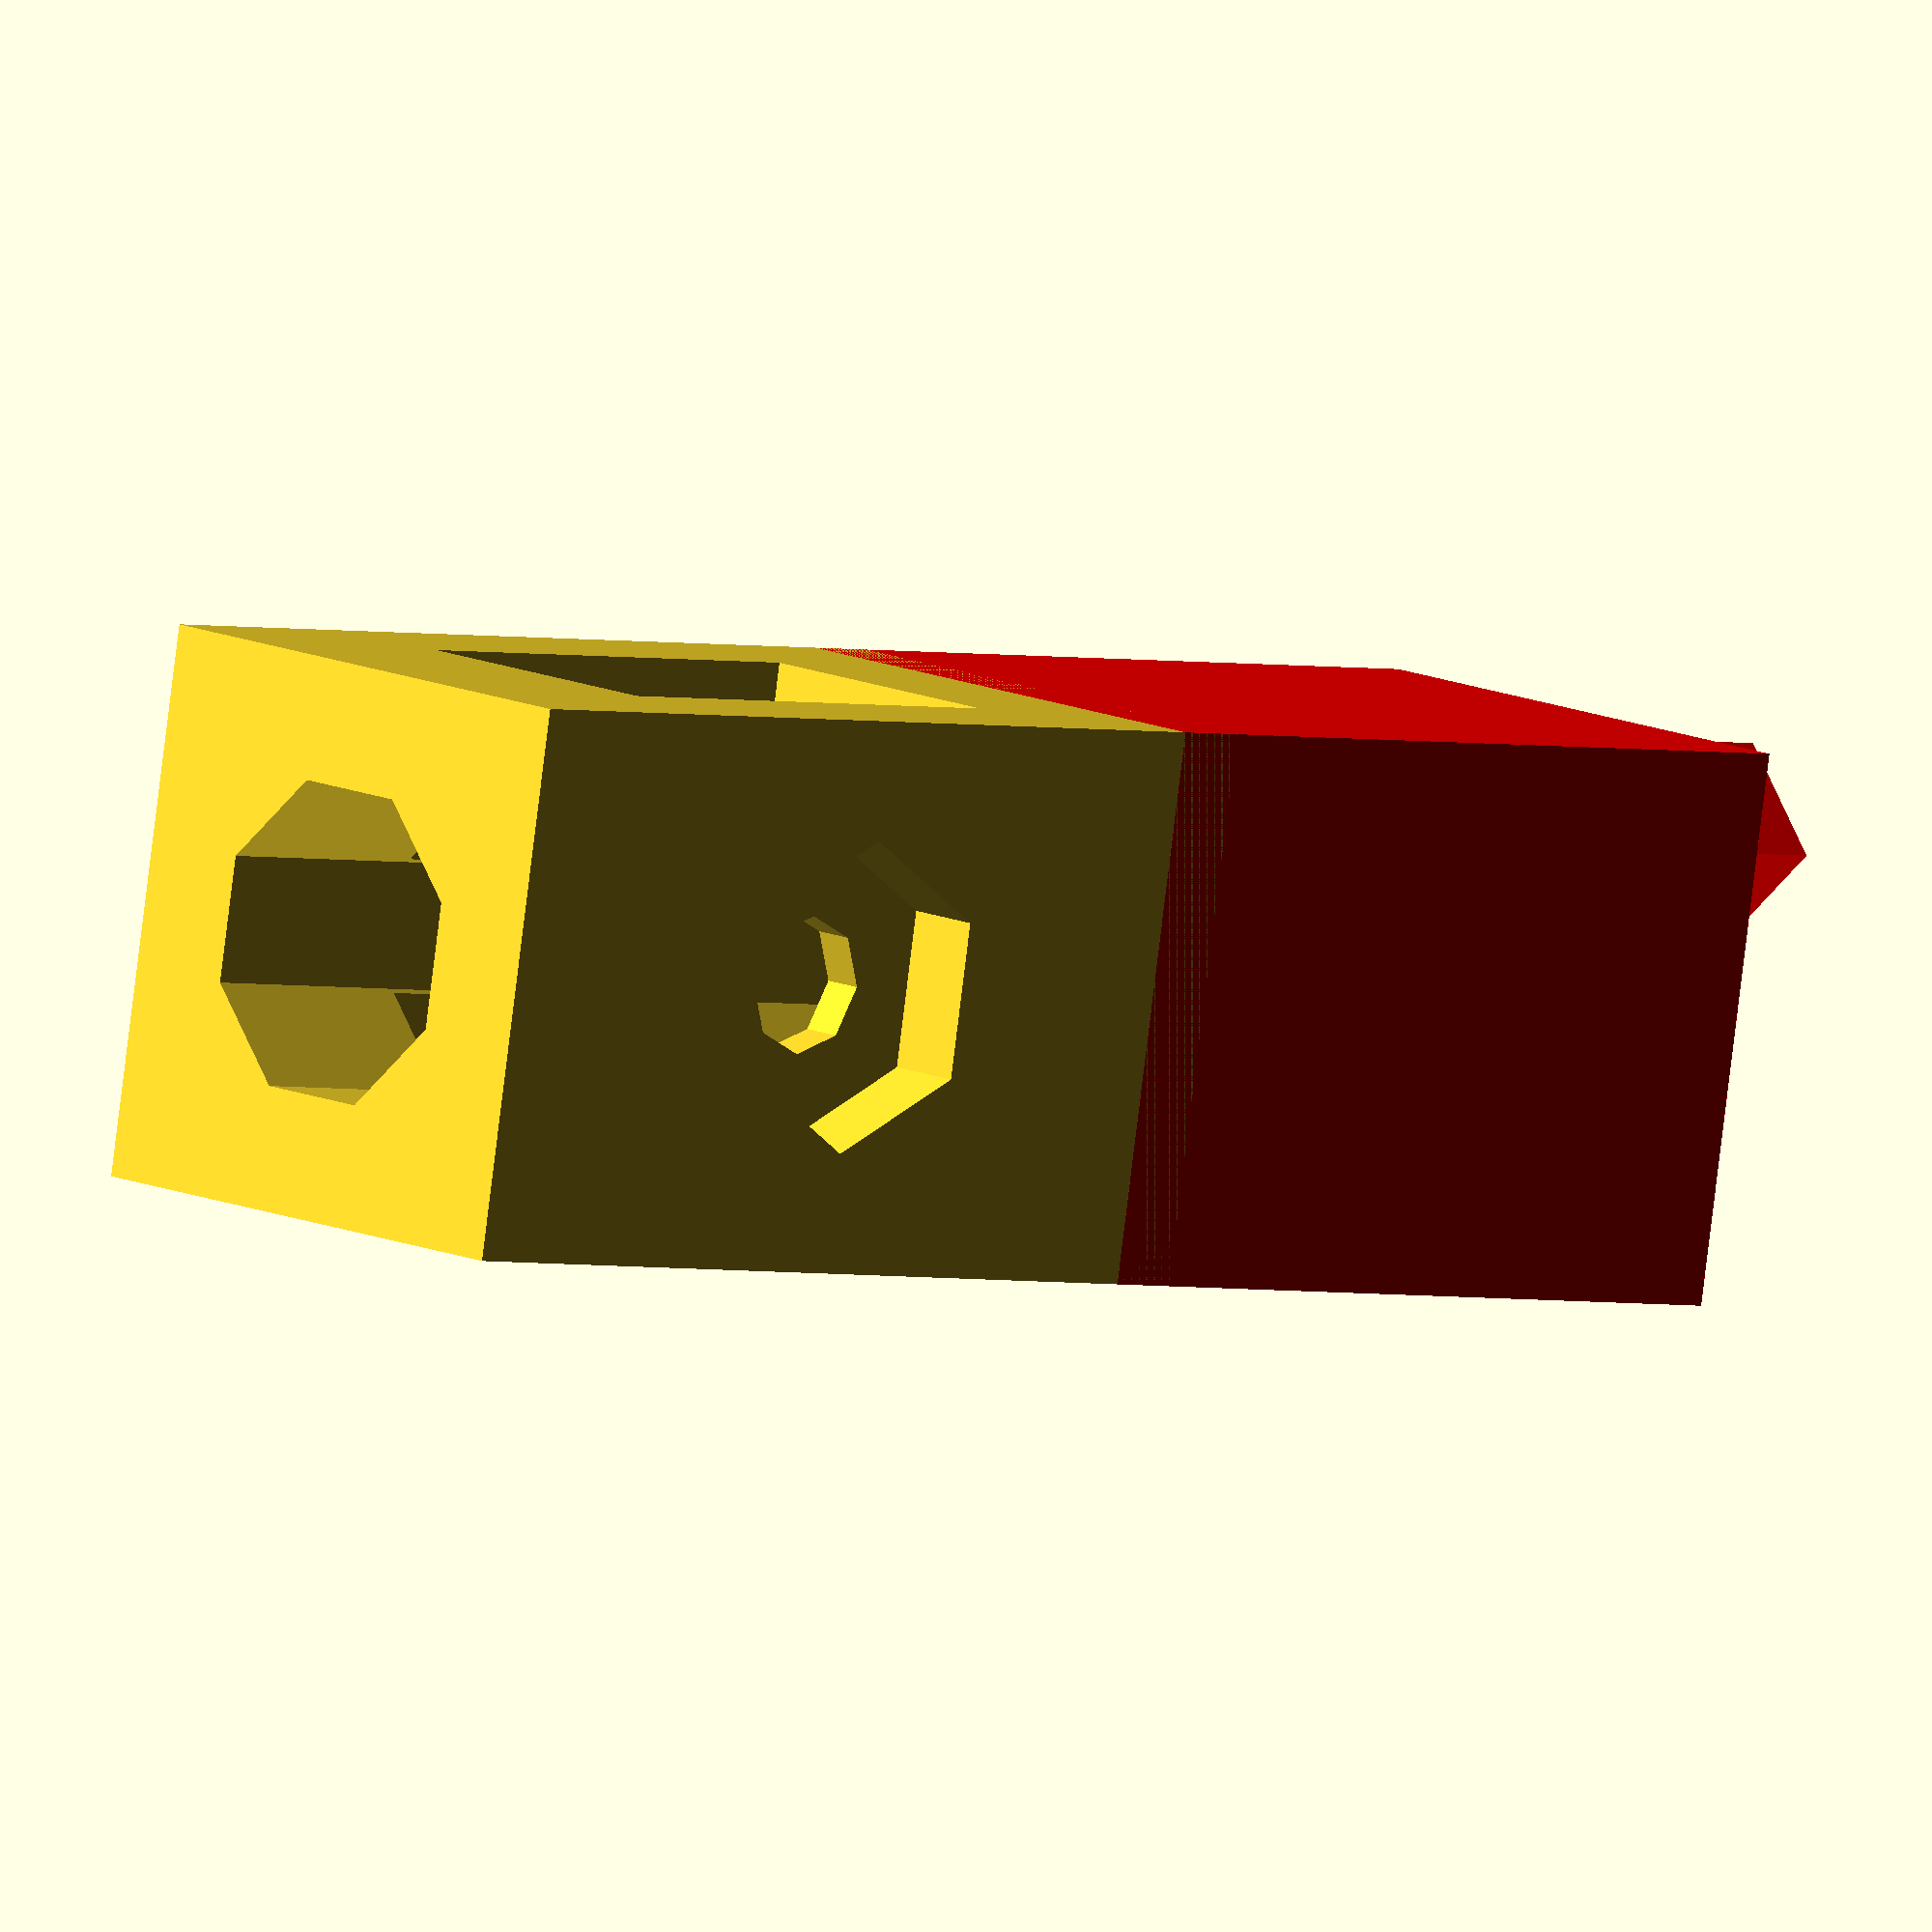
<openscad>
mm=1;
in=25.4;

module rodend() {
    difference(){
        union(){
            cube([12*mm, 20*mm, 12*mm], center=true);           
        }
        union(){
            cube([20*mm, 10*mm, 6.5*mm], center=true);
            cylinder(r=1.5*mm, h=20*mm,center=true,$fn=8);
            translate([0,0,5.5*mm])
            cylinder(r=3.4*mm, h=2.5*mm, center=true, $fn=6);
            rotate([-90,22.5,0])
            cylinder(r=3.6*mm,h=30*mm,$fn=8,center=true);

        }
    }
}

module post() {
    color("red")
    difference(){
        union(){
            cube([12*mm, 17*mm, 12*mm], center=true);
            translate([0,17/2*mm,0])
            rotate([0,45,0])
            cube([13.8*mm,3*mm, 3*mm], center=true);
            
        }
        union(){
            rotate([-90,22.5,0])
            cylinder(r=1.65*mm,h=30*mm,$fn=8,center=true);
            

        }
    }
    
}

intersection(){
    union(){
        translate([0,-17*mm,0])
        rodend();
        post();
    }

}
</openscad>
<views>
elev=348.3 azim=99.4 roll=318.4 proj=o view=wireframe
</views>
